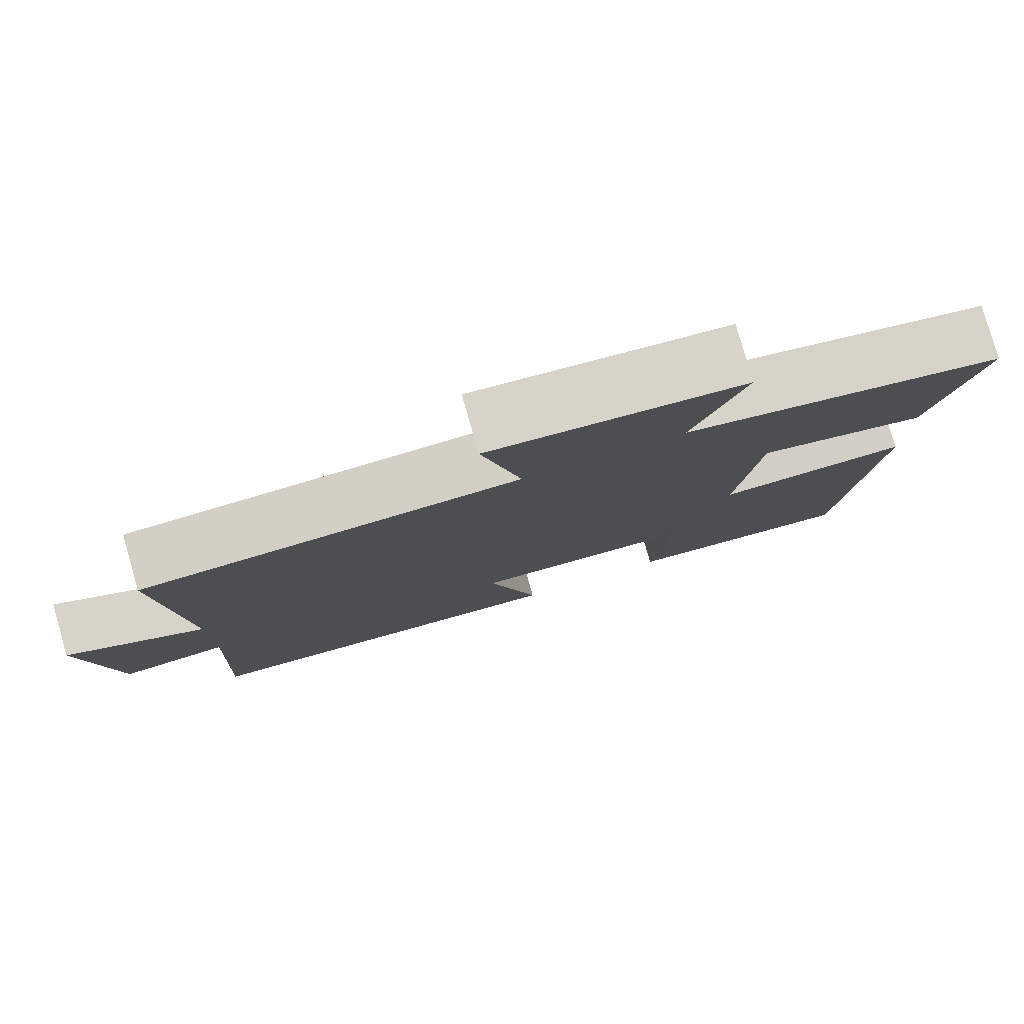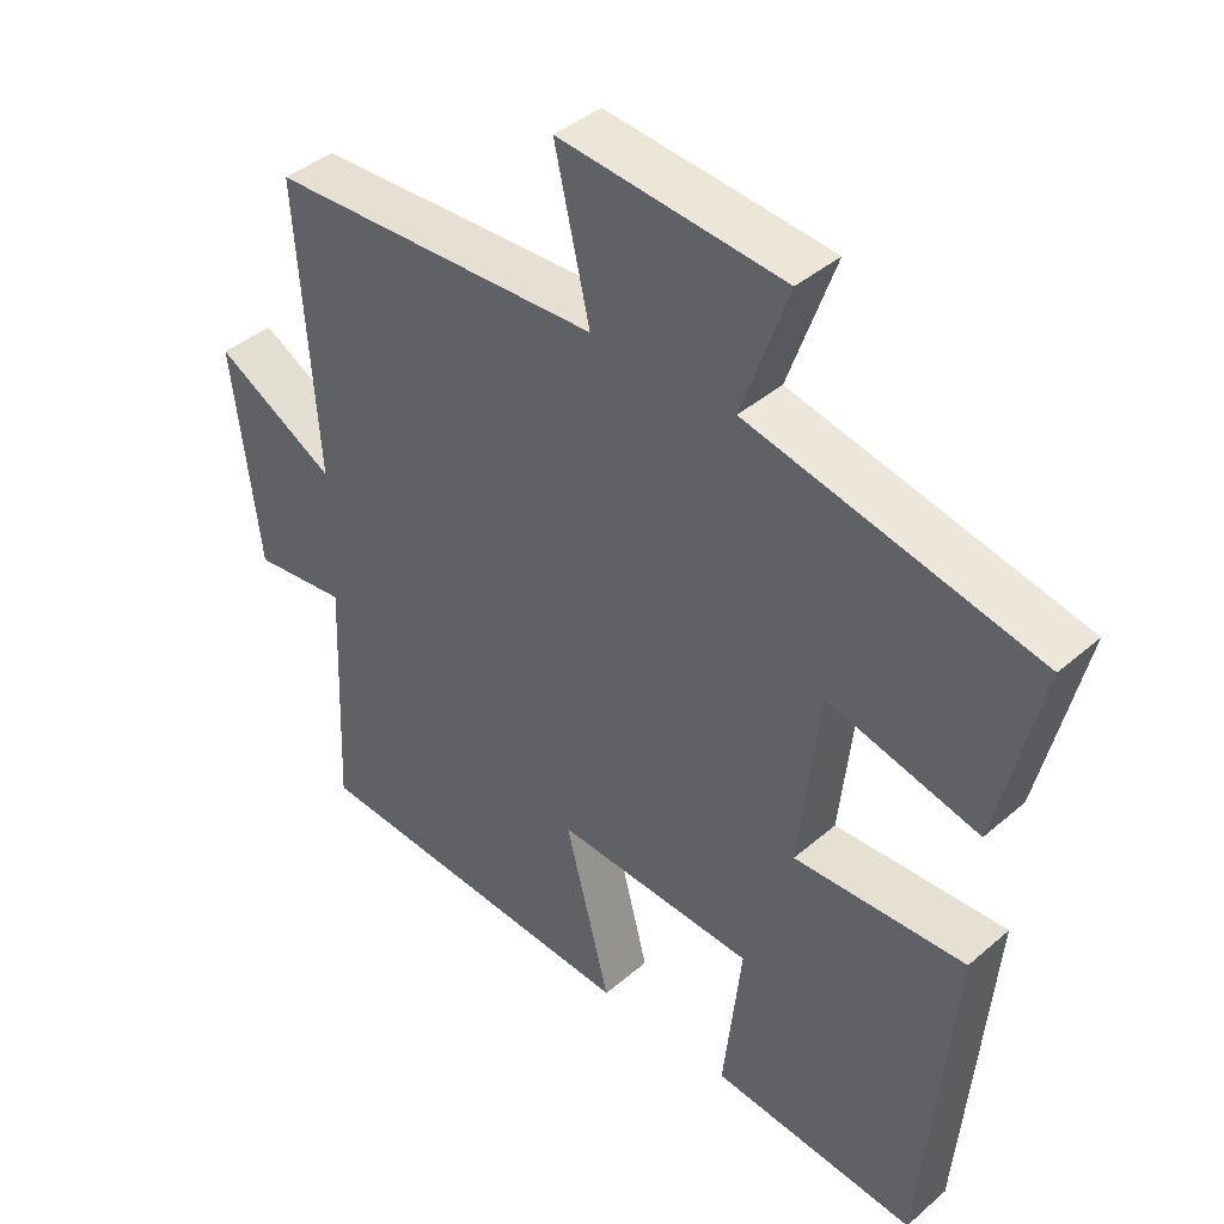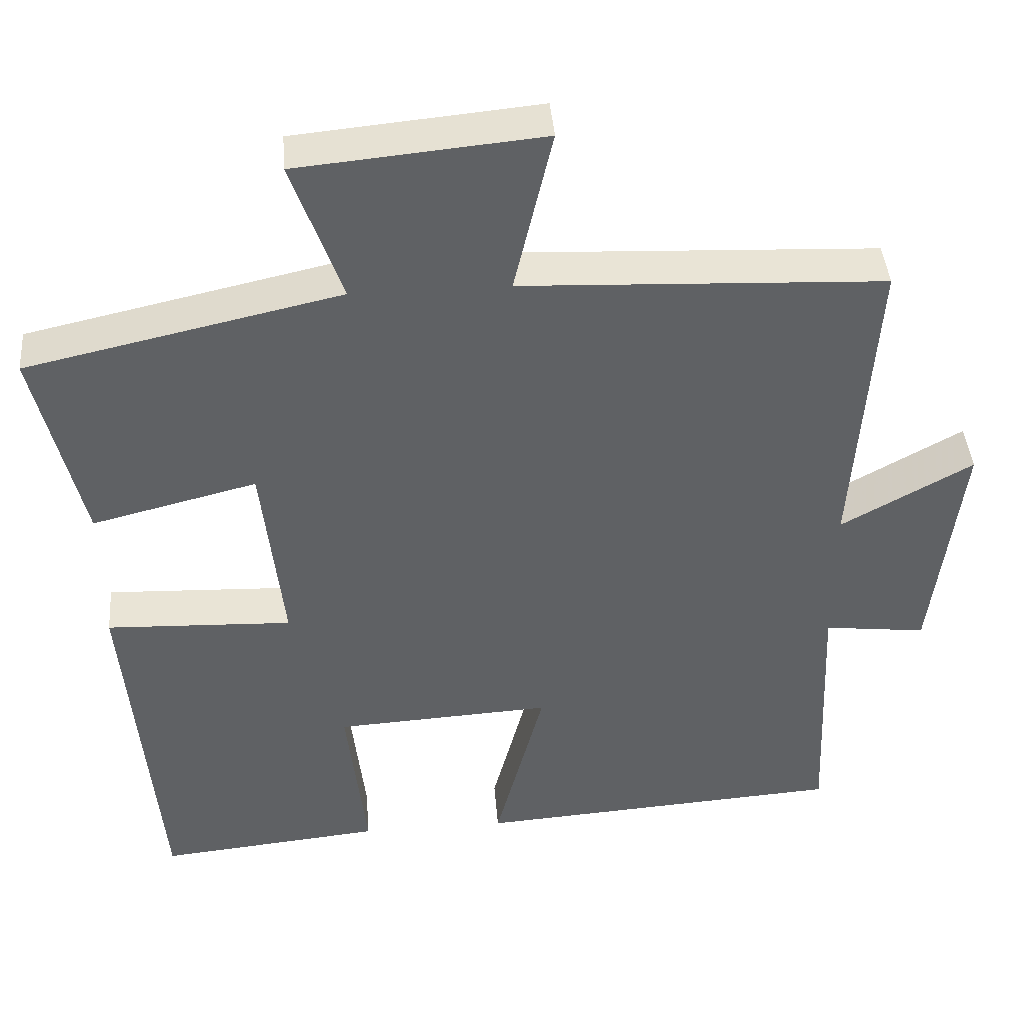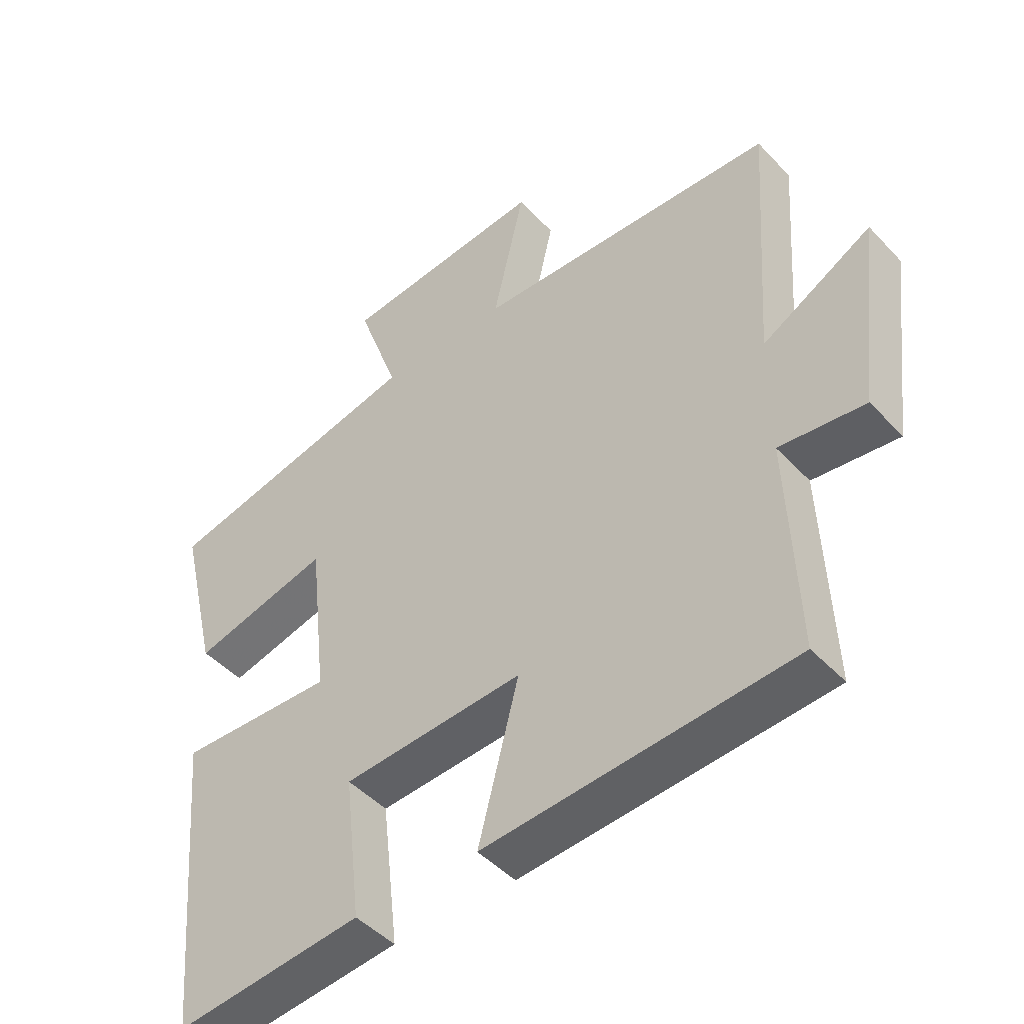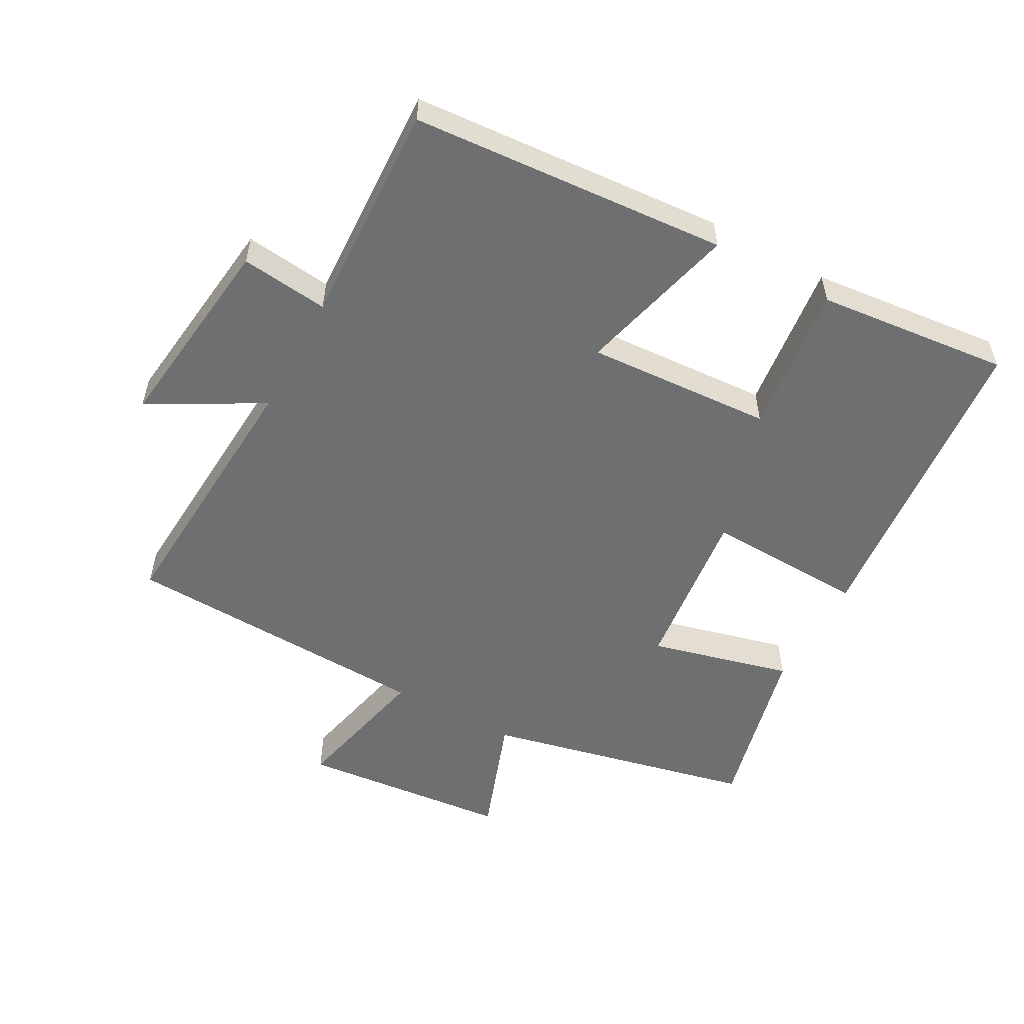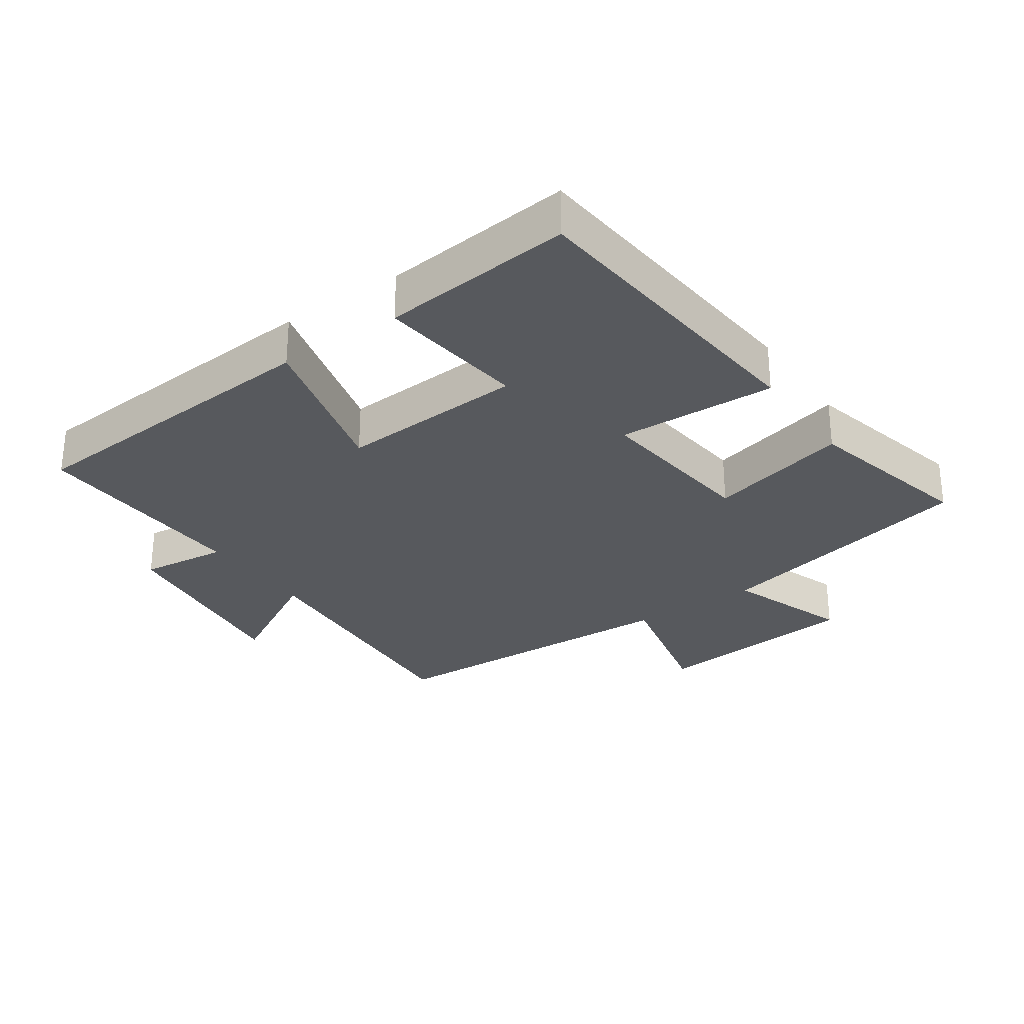
<metadata>
{"format":"obj","ext":"obj","renderer":"f3d","projection":"perspective","resolution":1024,"background":"white","views":[{"elev":79.8,"azim":164.0,"up":"+Z"},{"elev":40.9,"azim":-136.3,"up":"+Z"},{"elev":41.9,"azim":-4.6,"up":"+Z"},{"elev":-46.6,"azim":40.2,"up":"+Z"},{"elev":-54.5,"azim":151.5,"up":"+Y"},{"elev":-29.0,"azim":-145.1,"up":"+Y"}]}
</metadata>
<code>
v 0.514 0.07 -0.467
v 0.031 0.07 -0.5
v 0.095 0.07 -0.255
v -0.189 0.07 -0.271
v -0.163 0.07 -0.5
v -0.457 0.07 -0.529
v -0.5 0.07 -0.047
v -0.256 0.07 -0.057
v -0.284 0.07 0.199
v -0.5 0.07 0.145
v -0.562 0.07 0.409
v -0.151 0.07 0.5
v -0.217 0.07 0.687
v 0.103 0.07 0.717
v 0.053 0.07 0.5
v 0.528 0.07 0.479
v 0.5 0.07 0.07
v 0.672 0.07 0.166
v 0.634 0.07 -0.142
v 0.5 0.07 -0.126
v 0.514 0 -0.467
v 0.031 0 -0.5
v 0.095 0 -0.255
v -0.189 0 -0.271
v -0.163 0 -0.5
v -0.457 0 -0.529
v -0.5 0 -0.047
v -0.256 0 -0.057
v -0.284 0 0.199
v -0.5 0 0.145
v -0.562 0 0.409
v -0.151 0 0.5
v -0.217 0 0.687
v 0.103 0 0.717
v 0.053 0 0.5
v 0.528 0 0.479
v 0.5 0 0.07
v 0.672 0 0.166
v 0.634 0 -0.142
v 0.5 0 -0.126
f 17 18 19 20
f 15 16 17
f 15 17 20
f 12 13 14 15
f 9 10 11 12
f 8 9 12 15
f 5 6 7 8
f 4 5 8
f 3 4 8 15
f 20 1 2 3
f 3 15 20
f 40 39 38 37
f 37 36 35
f 40 37 35
f 35 34 33 32
f 32 31 30 29
f 35 32 29 28
f 28 27 26 25
f 28 25 24
f 35 28 24 23
f 23 22 21 40
f 40 35 23
f 1 21 22 2
f 2 22 23 3
f 3 23 24 4
f 4 24 25 5
f 5 25 26 6
f 6 26 27 7
f 7 27 28 8
f 8 28 29 9
f 9 29 30 10
f 10 30 31 11
f 11 31 32 12
f 12 32 33 13
f 13 33 34 14
f 14 34 35 15
f 15 35 36 16
f 16 36 37 17
f 17 37 38 18
f 18 38 39 19
f 19 39 40 20
f 20 40 21 1

</code>
